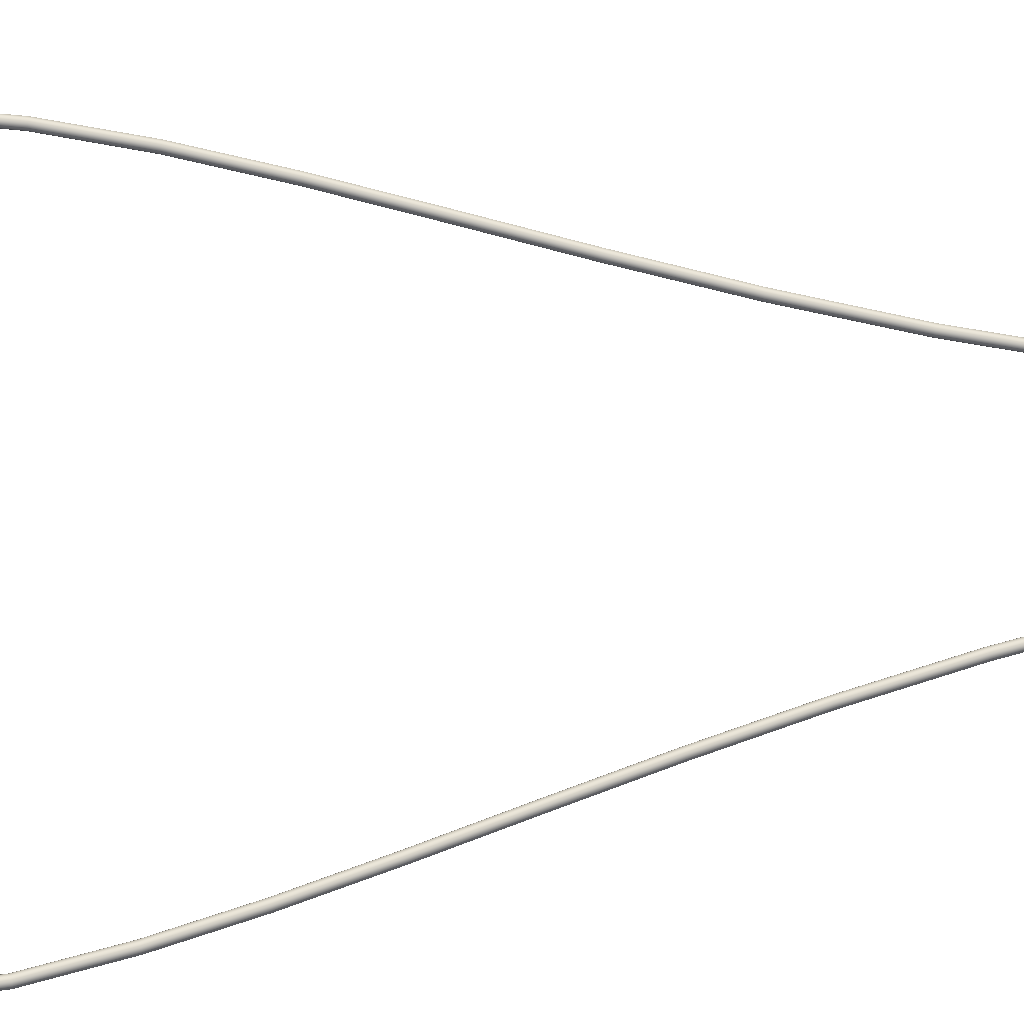
<metadata>
{"format":"obj","ext":"obj","renderer":"f3d","projection":"perspective","resolution":1024,"background":"white","views":[{"elev":30.7,"azim":85.3,"up":"+Z"}]}
</metadata>
<code>
v -2.447 1.328 -1.243
v -2.445 1.31 -1.243
v -2.445 1.31 -1.243
v -2.447 1.328 -1.242
v -2.447 1.328 -1.243
v -2.445 1.31 -1.244
v -2.447 1.328 -1.243
v -2.444 1.31 -1.244
v -2.446 1.328 -1.243
v -2.444 1.31 -1.244
v -2.446 1.328 -1.243
v -2.443 1.31 -1.244
v -2.446 1.328 -1.243
v -2.443 1.31 -1.244
v -2.446 1.328 -1.242
v -2.443 1.31 -1.243
v -2.446 1.328 -1.242
v -2.444 1.31 -1.243
v -2.446 1.328 -1.242
v -2.444 1.31 -1.243
v -2.442 1.293 -1.245
v -2.442 1.293 -1.245
v -2.442 1.293 -1.245
v -2.442 1.293 -1.246
v -2.441 1.293 -1.246
v -2.441 1.293 -1.245
v -2.441 1.293 -1.245
v -2.441 1.293 -1.245
v -2.441 1.293 -1.244
v -2.441 1.293 -1.244
v -2.439 1.278 -1.247
v -2.439 1.278 -1.246
v -2.439 1.278 -1.247
v -2.438 1.278 -1.248
v -2.438 1.278 -1.248
v -2.438 1.278 -1.247
v -2.437 1.278 -1.247
v -2.437 1.278 -1.247
v -2.438 1.278 -1.246
v -2.438 1.278 -1.246
v -2.435 1.263 -1.249
v -2.435 1.263 -1.249
v -2.435 1.263 -1.249
v -2.435 1.263 -1.25
v -2.434 1.264 -1.25
v -2.434 1.264 -1.249
v -2.434 1.264 -1.249
v -2.434 1.263 -1.249
v -2.434 1.263 -1.248
v -2.435 1.263 -1.248
v -2.432 1.25 -1.251
v -2.431 1.25 -1.251
v -2.432 1.25 -1.252
v -2.431 1.25 -1.252
v -2.431 1.25 -1.252
v -2.43 1.25 -1.252
v -2.43 1.25 -1.251
v -2.43 1.25 -1.251
v -2.431 1.25 -1.251
v -2.431 1.25 -1.251
v -2.428 1.237 -1.254
v -2.428 1.237 -1.253
v -2.428 1.237 -1.254
v -2.428 1.237 -1.254
v -2.427 1.237 -1.254
v -2.427 1.237 -1.254
v -2.427 1.237 -1.254
v -2.427 1.237 -1.253
v -2.427 1.237 -1.253
v -2.427 1.237 -1.253
v -2.425 1.225 -1.256
v -2.424 1.225 -1.255
v -2.424 1.225 -1.256
v -2.424 1.225 -1.257
v -2.424 1.225 -1.257
v -2.423 1.225 -1.256
v -2.423 1.225 -1.256
v -2.423 1.225 -1.256
v -2.424 1.225 -1.255
v -2.424 1.225 -1.255
v -2.421 1.213 -1.258
v -2.421 1.213 -1.258
v -2.421 1.213 -1.258
v -2.421 1.213 -1.259
v -2.421 1.213 -1.259
v -2.42 1.213 -1.258
v -2.42 1.213 -1.258
v -2.42 1.213 -1.258
v -2.42 1.213 -1.257
v -2.421 1.213 -1.257
v -2.419 1.202 -1.26
v -2.418 1.202 -1.259
v -2.419 1.202 -1.26
v -2.418 1.202 -1.26
v -2.418 1.202 -1.26
v -2.417 1.202 -1.26
v -2.417 1.202 -1.26
v -2.417 1.202 -1.259
v -2.418 1.202 -1.259
v -2.418 1.202 -1.259
v -2.416 1.191 -1.261
v -2.416 1.191 -1.261
v -2.416 1.191 -1.261
v -2.416 1.191 -1.262
v -2.416 1.191 -1.262
v -2.415 1.191 -1.261
v -2.415 1.191 -1.261
v -2.415 1.191 -1.261
v -2.415 1.191 -1.26
v -2.416 1.191 -1.26
v -2.416 1.184 -1.261
v -2.416 1.184 -1.261
v -2.416 1.184 -1.262
v -2.415 1.184 -1.262
v -2.415 1.184 -1.262
v -2.414 1.184 -1.262
v -2.414 1.184 -1.261
v -2.414 1.184 -1.261
v -2.415 1.184 -1.261
v -2.415 1.184 -1.261
v -2.416 1.177 -1.261
v -2.416 1.177 -1.26
v -2.416 1.177 -1.261
v -2.415 1.177 -1.261
v -2.415 1.177 -1.261
v -2.415 1.177 -1.261
v -2.414 1.177 -1.261
v -2.415 1.177 -1.26
v -2.415 1.177 -1.26
v -2.415 1.177 -1.26
v -2.417 1.171 -1.259
v -2.417 1.171 -1.259
v -2.417 1.171 -1.26
v -2.417 1.171 -1.26
v -2.416 1.171 -1.26
v -2.416 1.171 -1.26
v -2.416 1.171 -1.259
v -2.416 1.171 -1.259
v -2.416 1.171 -1.259
v -2.416 1.171 -1.259
v -2.419 1.165 -1.257
v -2.419 1.165 -1.257
v -2.419 1.165 -1.258
v -2.418 1.165 -1.258
v -2.418 1.165 -1.258
v -2.418 1.165 -1.258
v -2.417 1.165 -1.257
v -2.418 1.165 -1.257
v -2.418 1.165 -1.257
v -2.418 1.165 -1.257
v -2.421 1.16 -1.255
v -2.421 1.16 -1.254
v -2.421 1.16 -1.255
v -2.421 1.159 -1.255
v -2.421 1.159 -1.255
v -2.42 1.159 -1.255
v -2.42 1.159 -1.255
v -2.42 1.159 -1.254
v -2.42 1.16 -1.254
v -2.421 1.16 -1.254
v -2.424 1.155 -1.252
v -2.424 1.155 -1.251
v -2.424 1.155 -1.252
v -2.424 1.155 -1.252
v -2.424 1.155 -1.252
v -2.423 1.154 -1.252
v -2.423 1.155 -1.252
v -2.423 1.155 -1.251
v -2.424 1.155 -1.251
v -2.424 1.155 -1.251
v -2.428 1.152 -1.248
v -2.428 1.152 -1.248
v -2.428 1.151 -1.249
v -2.428 1.151 -1.249
v -2.428 1.151 -1.249
v -2.427 1.151 -1.248
v -2.427 1.151 -1.248
v -2.427 1.151 -1.248
v -2.427 1.151 -1.248
v -2.428 1.152 -1.248
v -2.432 1.149 -1.245
v -2.432 1.149 -1.244
v -2.432 1.148 -1.245
v -2.432 1.148 -1.245
v -2.432 1.148 -1.245
v -2.432 1.147 -1.245
v -2.431 1.148 -1.244
v -2.431 1.148 -1.244
v -2.431 1.148 -1.244
v -2.432 1.149 -1.244
v -2.437 1.147 -1.241
v -2.437 1.147 -1.24
v -2.437 1.146 -1.241
v -2.437 1.146 -1.241
v -2.437 1.145 -1.241
v -2.436 1.145 -1.24
v -2.436 1.146 -1.24
v -2.436 1.146 -1.24
v -2.436 1.146 -1.24
v -2.436 1.147 -1.24
v -2.442 1.146 -1.236
v -2.441 1.146 -1.236
v -2.442 1.145 -1.237
v -2.442 1.145 -1.237
v -2.442 1.144 -1.236
v -2.441 1.144 -1.236
v -2.441 1.145 -1.236
v -2.441 1.145 -1.236
v -2.441 1.145 -1.236
v -2.441 1.146 -1.236
v -2.446 1.146 -1.232
v -2.446 1.146 -1.232
v -2.447 1.145 -1.233
v -2.447 1.145 -1.233
v -2.446 1.145 -1.232
v -2.446 1.144 -1.232
v -2.446 1.145 -1.232
v -2.446 1.145 -1.232
v -2.446 1.145 -1.232
v -2.446 1.146 -1.232
v -2.451 1.146 -1.228
v -2.451 1.147 -1.228
v -2.451 1.146 -1.229
v -2.451 1.146 -1.229
v -2.451 1.145 -1.228
v -2.451 1.145 -1.228
v -2.451 1.145 -1.228
v -2.451 1.146 -1.228
v -2.451 1.146 -1.228
v -2.451 1.146 -1.228
v -2.456 1.148 -1.225
v -2.456 1.148 -1.224
v -2.456 1.148 -1.225
v -2.456 1.147 -1.225
v -2.456 1.147 -1.224
v -2.456 1.147 -1.224
v -2.456 1.147 -1.224
v -2.455 1.147 -1.224
v -2.455 1.148 -1.224
v -2.455 1.148 -1.224
v -2.461 1.15 -1.221
v -2.46 1.151 -1.22
v -2.461 1.15 -1.221
v -2.461 1.15 -1.221
v -2.461 1.149 -1.22
v -2.461 1.149 -1.22
v -2.461 1.149 -1.22
v -2.46 1.15 -1.22
v -2.46 1.15 -1.22
v -2.46 1.15 -1.22
v -2.465 1.154 -1.217
v -2.465 1.154 -1.217
v -2.465 1.153 -1.217
v -2.466 1.153 -1.217
v -2.466 1.153 -1.217
v -2.465 1.153 -1.216
v -2.465 1.153 -1.216
v -2.465 1.153 -1.216
v -2.465 1.153 -1.216
v -2.465 1.154 -1.217
v -2.469 1.158 -1.214
v -2.469 1.158 -1.214
v -2.469 1.157 -1.214
v -2.47 1.157 -1.214
v -2.47 1.157 -1.214
v -2.469 1.157 -1.213
v -2.469 1.157 -1.213
v -2.469 1.157 -1.213
v -2.469 1.158 -1.213
v -2.469 1.158 -1.214
v -2.472 1.163 -1.212
v -2.472 1.163 -1.212
v -2.473 1.163 -1.212
v -2.473 1.162 -1.212
v -2.473 1.162 -1.211
v -2.473 1.162 -1.211
v -2.473 1.162 -1.211
v -2.472 1.162 -1.211
v -2.472 1.163 -1.211
v -2.472 1.163 -1.211
v -2.475 1.169 -1.21
v -2.474 1.169 -1.21
v -2.475 1.168 -1.21
v -2.476 1.168 -1.21
v -2.476 1.168 -1.209
v -2.475 1.168 -1.209
v -2.475 1.168 -1.209
v -2.475 1.168 -1.209
v -2.474 1.169 -1.209
v -2.474 1.169 -1.209
v -2.476 1.175 -1.209
v -2.476 1.175 -1.209
v -2.477 1.175 -1.209
v -2.477 1.175 -1.209
v -2.477 1.175 -1.208
v -2.477 1.175 -1.208
v -2.477 1.175 -1.208
v -2.476 1.175 -1.208
v -2.476 1.175 -1.208
v -2.476 1.175 -1.209
v -2.477 1.183 -1.209
v -2.476 1.183 -1.209
v -2.477 1.183 -1.209
v -2.478 1.183 -1.209
v -2.478 1.183 -1.209
v -2.478 1.183 -1.208
v -2.477 1.183 -1.208
v -2.477 1.183 -1.208
v -2.476 1.183 -1.208
v -2.476 1.183 -1.209
v -2.476 1.194 -1.211
v -2.476 1.194 -1.21
v -2.476 1.194 -1.21
v -2.477 1.195 -1.21
v -2.477 1.195 -1.21
v -2.477 1.195 -1.209
v -2.476 1.195 -1.209
v -2.476 1.195 -1.209
v -2.476 1.195 -1.209
v -2.476 1.194 -1.21
v -2.474 1.206 -1.213
v -2.474 1.206 -1.212
v -2.475 1.206 -1.213
v -2.475 1.206 -1.212
v -2.475 1.207 -1.212
v -2.475 1.207 -1.211
v -2.475 1.207 -1.211
v -2.474 1.207 -1.211
v -2.474 1.206 -1.212
v -2.474 1.206 -1.212
v -2.472 1.219 -1.215
v -2.472 1.219 -1.215
v -2.473 1.219 -1.215
v -2.473 1.219 -1.215
v -2.473 1.219 -1.214
v -2.473 1.219 -1.214
v -2.473 1.219 -1.214
v -2.472 1.219 -1.214
v -2.472 1.219 -1.214
v -2.472 1.219 -1.215
v -2.47 1.232 -1.218
v -2.469 1.232 -1.218
v -2.47 1.232 -1.218
v -2.47 1.232 -1.218
v -2.47 1.232 -1.217
v -2.47 1.232 -1.217
v -2.47 1.232 -1.217
v -2.469 1.232 -1.217
v -2.469 1.232 -1.217
v -2.469 1.232 -1.217
v -2.467 1.246 -1.221
v -2.466 1.246 -1.221
v -2.467 1.246 -1.221
v -2.467 1.246 -1.221
v -2.468 1.246 -1.221
v -2.467 1.246 -1.22
v -2.467 1.246 -1.22
v -2.467 1.246 -1.22
v -2.466 1.246 -1.22
v -2.466 1.246 -1.221
v -2.464 1.26 -1.224
v -2.464 1.26 -1.224
v -2.464 1.261 -1.224
v -2.465 1.261 -1.224
v -2.465 1.261 -1.224
v -2.465 1.261 -1.223
v -2.464 1.261 -1.223
v -2.464 1.261 -1.223
v -2.464 1.261 -1.223
v -2.463 1.26 -1.224
v -2.461 1.276 -1.227
v -2.461 1.276 -1.227
v -2.462 1.276 -1.227
v -2.462 1.276 -1.227
v -2.462 1.276 -1.227
v -2.462 1.276 -1.226
v -2.462 1.276 -1.226
v -2.461 1.276 -1.226
v -2.461 1.276 -1.226
v -2.461 1.276 -1.227
v -2.459 1.292 -1.23
v -2.459 1.292 -1.23
v -2.46 1.292 -1.23
v -2.46 1.292 -1.23
v -2.46 1.292 -1.229
v -2.46 1.292 -1.229
v -2.46 1.292 -1.229
v -2.459 1.292 -1.229
v -2.459 1.292 -1.229
v -2.459 1.292 -1.23
v -2.458 1.309 -1.232
v -2.458 1.309 -1.232
v -2.458 1.309 -1.232
v -2.459 1.309 -1.232
v -2.459 1.309 -1.231
v -2.459 1.309 -1.231
v -2.458 1.309 -1.231
v -2.458 1.309 -1.231
v -2.458 1.309 -1.231
v -2.457 1.309 -1.232
v -2.458 1.327 -1.234
v -2.457 1.327 -1.233
v -2.458 1.327 -1.234
v -2.458 1.327 -1.233
v -2.458 1.327 -1.233
v -2.458 1.327 -1.232
v -2.458 1.327 -1.232
v -2.457 1.327 -1.232
v -2.457 1.327 -1.233
v -2.457 1.327 -1.233
f 1 2 3
f 1 3 4
f 5 6 2
f 5 2 1
f 7 8 6
f 7 6 5
f 9 10 8
f 9 8 7
f 11 12 10
f 11 10 9
f 13 14 12
f 13 12 11
f 15 16 14
f 15 14 13
f 17 18 16
f 17 16 15
f 19 20 18
f 19 18 17
f 4 3 20
f 4 20 19
f 2 21 22
f 2 22 3
f 6 23 21
f 6 21 2
f 8 24 23
f 8 23 6
f 10 25 24
f 10 24 8
f 12 26 25
f 12 25 10
f 14 27 26
f 14 26 12
f 16 28 27
f 16 27 14
f 18 29 28
f 18 28 16
f 20 30 29
f 20 29 18
f 3 22 30
f 3 30 20
f 21 31 32
f 21 32 22
f 23 33 31
f 23 31 21
f 24 34 33
f 24 33 23
f 25 35 34
f 25 34 24
f 26 36 35
f 26 35 25
f 27 37 36
f 27 36 26
f 28 38 37
f 28 37 27
f 29 39 38
f 29 38 28
f 30 40 39
f 30 39 29
f 22 32 40
f 22 40 30
f 31 41 42
f 31 42 32
f 33 43 41
f 33 41 31
f 34 44 43
f 34 43 33
f 35 45 44
f 35 44 34
f 36 46 45
f 36 45 35
f 37 47 46
f 37 46 36
f 38 48 47
f 38 47 37
f 39 49 48
f 39 48 38
f 40 50 49
f 40 49 39
f 32 42 50
f 32 50 40
f 41 51 52
f 41 52 42
f 43 53 51
f 43 51 41
f 44 54 53
f 44 53 43
f 45 55 54
f 45 54 44
f 46 56 55
f 46 55 45
f 47 57 56
f 47 56 46
f 48 58 57
f 48 57 47
f 49 59 58
f 49 58 48
f 50 60 59
f 50 59 49
f 42 52 60
f 42 60 50
f 51 61 62
f 51 62 52
f 53 63 61
f 53 61 51
f 54 64 63
f 54 63 53
f 55 65 64
f 55 64 54
f 56 66 65
f 56 65 55
f 57 67 66
f 57 66 56
f 58 68 67
f 58 67 57
f 59 69 68
f 59 68 58
f 60 70 69
f 60 69 59
f 52 62 70
f 52 70 60
f 61 71 72
f 61 72 62
f 63 73 71
f 63 71 61
f 64 74 73
f 64 73 63
f 65 75 74
f 65 74 64
f 66 76 75
f 66 75 65
f 67 77 76
f 67 76 66
f 68 78 77
f 68 77 67
f 69 79 78
f 69 78 68
f 70 80 79
f 70 79 69
f 62 72 80
f 62 80 70
f 71 81 82
f 71 82 72
f 73 83 81
f 73 81 71
f 74 84 83
f 74 83 73
f 75 85 84
f 75 84 74
f 76 86 85
f 76 85 75
f 77 87 86
f 77 86 76
f 78 88 87
f 78 87 77
f 79 89 88
f 79 88 78
f 80 90 89
f 80 89 79
f 72 82 90
f 72 90 80
f 81 91 92
f 81 92 82
f 83 93 91
f 83 91 81
f 84 94 93
f 84 93 83
f 85 95 94
f 85 94 84
f 86 96 95
f 86 95 85
f 87 97 96
f 87 96 86
f 88 98 97
f 88 97 87
f 89 99 98
f 89 98 88
f 90 100 99
f 90 99 89
f 82 92 100
f 82 100 90
f 91 101 102
f 91 102 92
f 93 103 101
f 93 101 91
f 94 104 103
f 94 103 93
f 95 105 104
f 95 104 94
f 96 106 105
f 96 105 95
f 97 107 106
f 97 106 96
f 98 108 107
f 98 107 97
f 99 109 108
f 99 108 98
f 100 110 109
f 100 109 99
f 92 102 110
f 92 110 100
f 101 111 112
f 101 112 102
f 103 113 111
f 103 111 101
f 104 114 113
f 104 113 103
f 105 115 114
f 105 114 104
f 106 116 115
f 106 115 105
f 107 117 116
f 107 116 106
f 108 118 117
f 108 117 107
f 109 119 118
f 109 118 108
f 110 120 119
f 110 119 109
f 102 112 120
f 102 120 110
f 111 121 122
f 111 122 112
f 113 123 121
f 113 121 111
f 114 124 123
f 114 123 113
f 115 125 124
f 115 124 114
f 116 126 125
f 116 125 115
f 117 127 126
f 117 126 116
f 118 128 127
f 118 127 117
f 119 129 128
f 119 128 118
f 120 130 129
f 120 129 119
f 112 122 130
f 112 130 120
f 121 131 132
f 121 132 122
f 123 133 131
f 123 131 121
f 124 134 133
f 124 133 123
f 125 135 134
f 125 134 124
f 126 136 135
f 126 135 125
f 127 137 136
f 127 136 126
f 128 138 137
f 128 137 127
f 129 139 138
f 129 138 128
f 130 140 139
f 130 139 129
f 122 132 140
f 122 140 130
f 131 141 142
f 131 142 132
f 133 143 141
f 133 141 131
f 134 144 143
f 134 143 133
f 135 145 144
f 135 144 134
f 136 146 145
f 136 145 135
f 137 147 146
f 137 146 136
f 138 148 147
f 138 147 137
f 139 149 148
f 139 148 138
f 140 150 149
f 140 149 139
f 132 142 150
f 132 150 140
f 141 151 152
f 141 152 142
f 143 153 151
f 143 151 141
f 144 154 153
f 144 153 143
f 145 155 154
f 145 154 144
f 146 156 155
f 146 155 145
f 147 157 156
f 147 156 146
f 148 158 157
f 148 157 147
f 149 159 158
f 149 158 148
f 150 160 159
f 150 159 149
f 142 152 160
f 142 160 150
f 151 161 162
f 151 162 152
f 153 163 161
f 153 161 151
f 154 164 163
f 154 163 153
f 155 165 164
f 155 164 154
f 156 166 165
f 156 165 155
f 157 167 166
f 157 166 156
f 158 168 167
f 158 167 157
f 159 169 168
f 159 168 158
f 160 170 169
f 160 169 159
f 152 162 170
f 152 170 160
f 161 171 172
f 161 172 162
f 163 173 171
f 163 171 161
f 164 174 173
f 164 173 163
f 165 175 174
f 165 174 164
f 166 176 175
f 166 175 165
f 167 177 176
f 167 176 166
f 168 178 177
f 168 177 167
f 169 179 178
f 169 178 168
f 170 180 179
f 170 179 169
f 162 172 180
f 162 180 170
f 171 181 182
f 171 182 172
f 173 183 181
f 173 181 171
f 174 184 183
f 174 183 173
f 175 185 184
f 175 184 174
f 176 186 185
f 176 185 175
f 177 187 186
f 177 186 176
f 178 188 187
f 178 187 177
f 179 189 188
f 179 188 178
f 180 190 189
f 180 189 179
f 172 182 190
f 172 190 180
f 181 191 192
f 181 192 182
f 183 193 191
f 183 191 181
f 184 194 193
f 184 193 183
f 185 195 194
f 185 194 184
f 186 196 195
f 186 195 185
f 187 197 196
f 187 196 186
f 188 198 197
f 188 197 187
f 189 199 198
f 189 198 188
f 190 200 199
f 190 199 189
f 182 192 200
f 182 200 190
f 191 201 202
f 191 202 192
f 193 203 201
f 193 201 191
f 194 204 203
f 194 203 193
f 195 205 204
f 195 204 194
f 196 206 205
f 196 205 195
f 197 207 206
f 197 206 196
f 198 208 207
f 198 207 197
f 199 209 208
f 199 208 198
f 200 210 209
f 200 209 199
f 192 202 210
f 192 210 200
f 201 211 212
f 201 212 202
f 203 213 211
f 203 211 201
f 204 214 213
f 204 213 203
f 205 215 214
f 205 214 204
f 206 216 215
f 206 215 205
f 207 217 216
f 207 216 206
f 208 218 217
f 208 217 207
f 209 219 218
f 209 218 208
f 210 220 219
f 210 219 209
f 202 212 220
f 202 220 210
f 211 221 222
f 211 222 212
f 213 223 221
f 213 221 211
f 214 224 223
f 214 223 213
f 215 225 224
f 215 224 214
f 216 226 225
f 216 225 215
f 217 227 226
f 217 226 216
f 218 228 227
f 218 227 217
f 219 229 228
f 219 228 218
f 220 230 229
f 220 229 219
f 212 222 230
f 212 230 220
f 221 231 232
f 221 232 222
f 223 233 231
f 223 231 221
f 224 234 233
f 224 233 223
f 225 235 234
f 225 234 224
f 226 236 235
f 226 235 225
f 227 237 236
f 227 236 226
f 228 238 237
f 228 237 227
f 229 239 238
f 229 238 228
f 230 240 239
f 230 239 229
f 222 232 240
f 222 240 230
f 231 241 242
f 231 242 232
f 233 243 241
f 233 241 231
f 234 244 243
f 234 243 233
f 235 245 244
f 235 244 234
f 236 246 245
f 236 245 235
f 237 247 246
f 237 246 236
f 238 248 247
f 238 247 237
f 239 249 248
f 239 248 238
f 240 250 249
f 240 249 239
f 232 242 250
f 232 250 240
f 241 251 252
f 241 252 242
f 243 253 251
f 243 251 241
f 244 254 253
f 244 253 243
f 245 255 254
f 245 254 244
f 246 256 255
f 246 255 245
f 247 257 256
f 247 256 246
f 248 258 257
f 248 257 247
f 249 259 258
f 249 258 248
f 250 260 259
f 250 259 249
f 242 252 260
f 242 260 250
f 251 261 262
f 251 262 252
f 253 263 261
f 253 261 251
f 254 264 263
f 254 263 253
f 255 265 264
f 255 264 254
f 256 266 265
f 256 265 255
f 257 267 266
f 257 266 256
f 258 268 267
f 258 267 257
f 259 269 268
f 259 268 258
f 260 270 269
f 260 269 259
f 252 262 270
f 252 270 260
f 261 271 272
f 261 272 262
f 263 273 271
f 263 271 261
f 264 274 273
f 264 273 263
f 265 275 274
f 265 274 264
f 266 276 275
f 266 275 265
f 267 277 276
f 267 276 266
f 268 278 277
f 268 277 267
f 269 279 278
f 269 278 268
f 270 280 279
f 270 279 269
f 262 272 280
f 262 280 270
f 271 281 282
f 271 282 272
f 273 283 281
f 273 281 271
f 274 284 283
f 274 283 273
f 275 285 284
f 275 284 274
f 276 286 285
f 276 285 275
f 277 287 286
f 277 286 276
f 278 288 287
f 278 287 277
f 279 289 288
f 279 288 278
f 280 290 289
f 280 289 279
f 272 282 290
f 272 290 280
f 281 291 292
f 281 292 282
f 283 293 291
f 283 291 281
f 284 294 293
f 284 293 283
f 285 295 294
f 285 294 284
f 286 296 295
f 286 295 285
f 287 297 296
f 287 296 286
f 288 298 297
f 288 297 287
f 289 299 298
f 289 298 288
f 290 300 299
f 290 299 289
f 282 292 300
f 282 300 290
f 291 301 302
f 291 302 292
f 293 303 301
f 293 301 291
f 294 304 303
f 294 303 293
f 295 305 304
f 295 304 294
f 296 306 305
f 296 305 295
f 297 307 306
f 297 306 296
f 298 308 307
f 298 307 297
f 299 309 308
f 299 308 298
f 300 310 309
f 300 309 299
f 292 302 310
f 292 310 300
f 301 311 312
f 301 312 302
f 303 313 311
f 303 311 301
f 304 314 313
f 304 313 303
f 305 315 314
f 305 314 304
f 306 316 315
f 306 315 305
f 307 317 316
f 307 316 306
f 308 318 317
f 308 317 307
f 309 319 318
f 309 318 308
f 310 320 319
f 310 319 309
f 302 312 320
f 302 320 310
f 311 321 322
f 311 322 312
f 313 323 321
f 313 321 311
f 314 324 323
f 314 323 313
f 315 325 324
f 315 324 314
f 316 326 325
f 316 325 315
f 317 327 326
f 317 326 316
f 318 328 327
f 318 327 317
f 319 329 328
f 319 328 318
f 320 330 329
f 320 329 319
f 312 322 330
f 312 330 320
f 321 331 332
f 321 332 322
f 323 333 331
f 323 331 321
f 324 334 333
f 324 333 323
f 325 335 334
f 325 334 324
f 326 336 335
f 326 335 325
f 327 337 336
f 327 336 326
f 328 338 337
f 328 337 327
f 329 339 338
f 329 338 328
f 330 340 339
f 330 339 329
f 322 332 340
f 322 340 330
f 331 341 342
f 331 342 332
f 333 343 341
f 333 341 331
f 334 344 343
f 334 343 333
f 335 345 344
f 335 344 334
f 336 346 345
f 336 345 335
f 337 347 346
f 337 346 336
f 338 348 347
f 338 347 337
f 339 349 348
f 339 348 338
f 340 350 349
f 340 349 339
f 332 342 350
f 332 350 340
f 341 351 352
f 341 352 342
f 343 353 351
f 343 351 341
f 344 354 353
f 344 353 343
f 345 355 354
f 345 354 344
f 346 356 355
f 346 355 345
f 347 357 356
f 347 356 346
f 348 358 357
f 348 357 347
f 349 359 358
f 349 358 348
f 350 360 359
f 350 359 349
f 342 352 360
f 342 360 350
f 351 361 362
f 351 362 352
f 353 363 361
f 353 361 351
f 354 364 363
f 354 363 353
f 355 365 364
f 355 364 354
f 356 366 365
f 356 365 355
f 357 367 366
f 357 366 356
f 358 368 367
f 358 367 357
f 359 369 368
f 359 368 358
f 360 370 369
f 360 369 359
f 352 362 370
f 352 370 360
f 361 371 372
f 361 372 362
f 363 373 371
f 363 371 361
f 364 374 373
f 364 373 363
f 365 375 374
f 365 374 364
f 366 376 375
f 366 375 365
f 367 377 376
f 367 376 366
f 368 378 377
f 368 377 367
f 369 379 378
f 369 378 368
f 370 380 379
f 370 379 369
f 362 372 380
f 362 380 370
f 371 381 382
f 371 382 372
f 373 383 381
f 373 381 371
f 374 384 383
f 374 383 373
f 375 385 384
f 375 384 374
f 376 386 385
f 376 385 375
f 377 387 386
f 377 386 376
f 378 388 387
f 378 387 377
f 379 389 388
f 379 388 378
f 380 390 389
f 380 389 379
f 372 382 390
f 372 390 380
f 381 391 392
f 381 392 382
f 383 393 391
f 383 391 381
f 384 394 393
f 384 393 383
f 385 395 394
f 385 394 384
f 386 396 395
f 386 395 385
f 387 397 396
f 387 396 386
f 388 398 397
f 388 397 387
f 389 399 398
f 389 398 388
f 390 400 399
f 390 399 389
f 382 392 400
f 382 400 390
f 391 401 402
f 391 402 392
f 393 403 401
f 393 401 391
f 394 404 403
f 394 403 393
f 395 405 404
f 395 404 394
f 396 406 405
f 396 405 395
f 397 407 406
f 397 406 396
f 398 408 407
f 398 407 397
f 399 409 408
f 399 408 398
f 400 410 409
f 400 409 399
f 392 402 410
f 392 410 400

</code>
